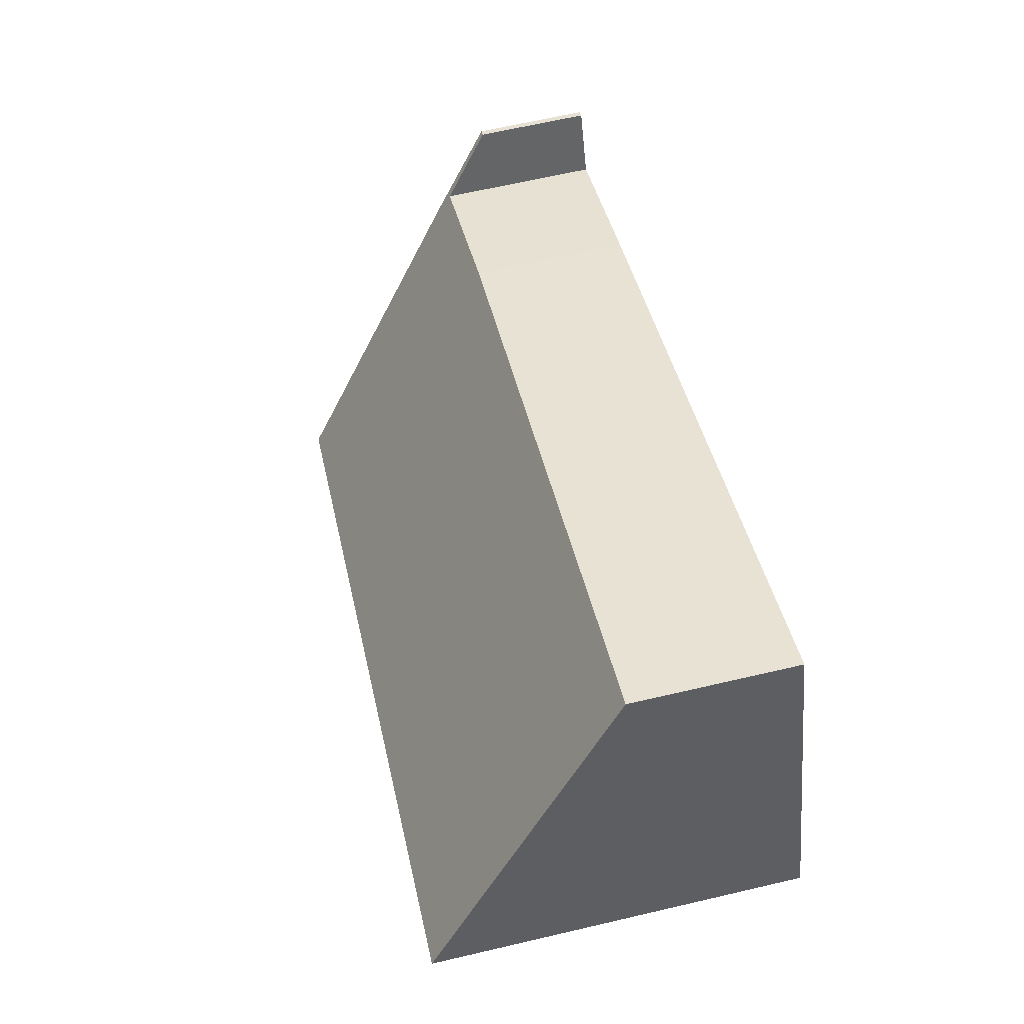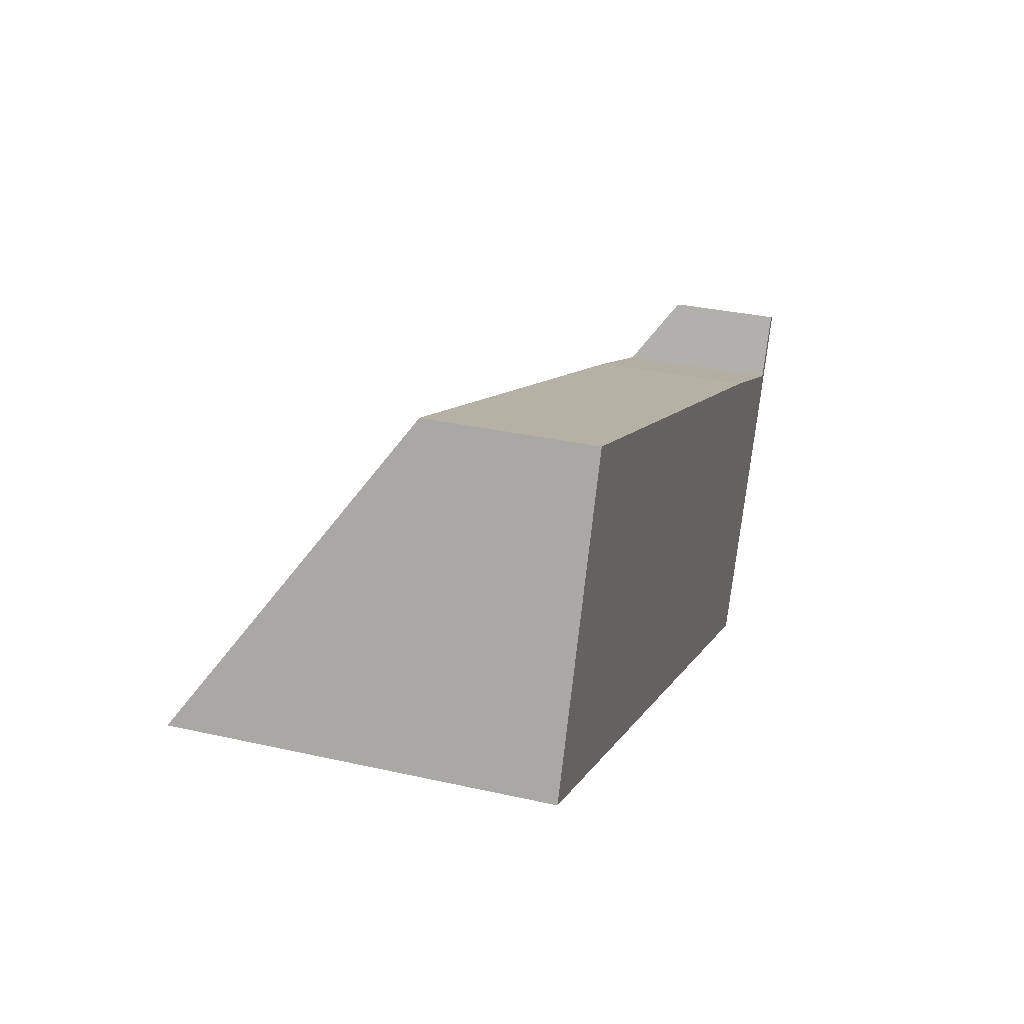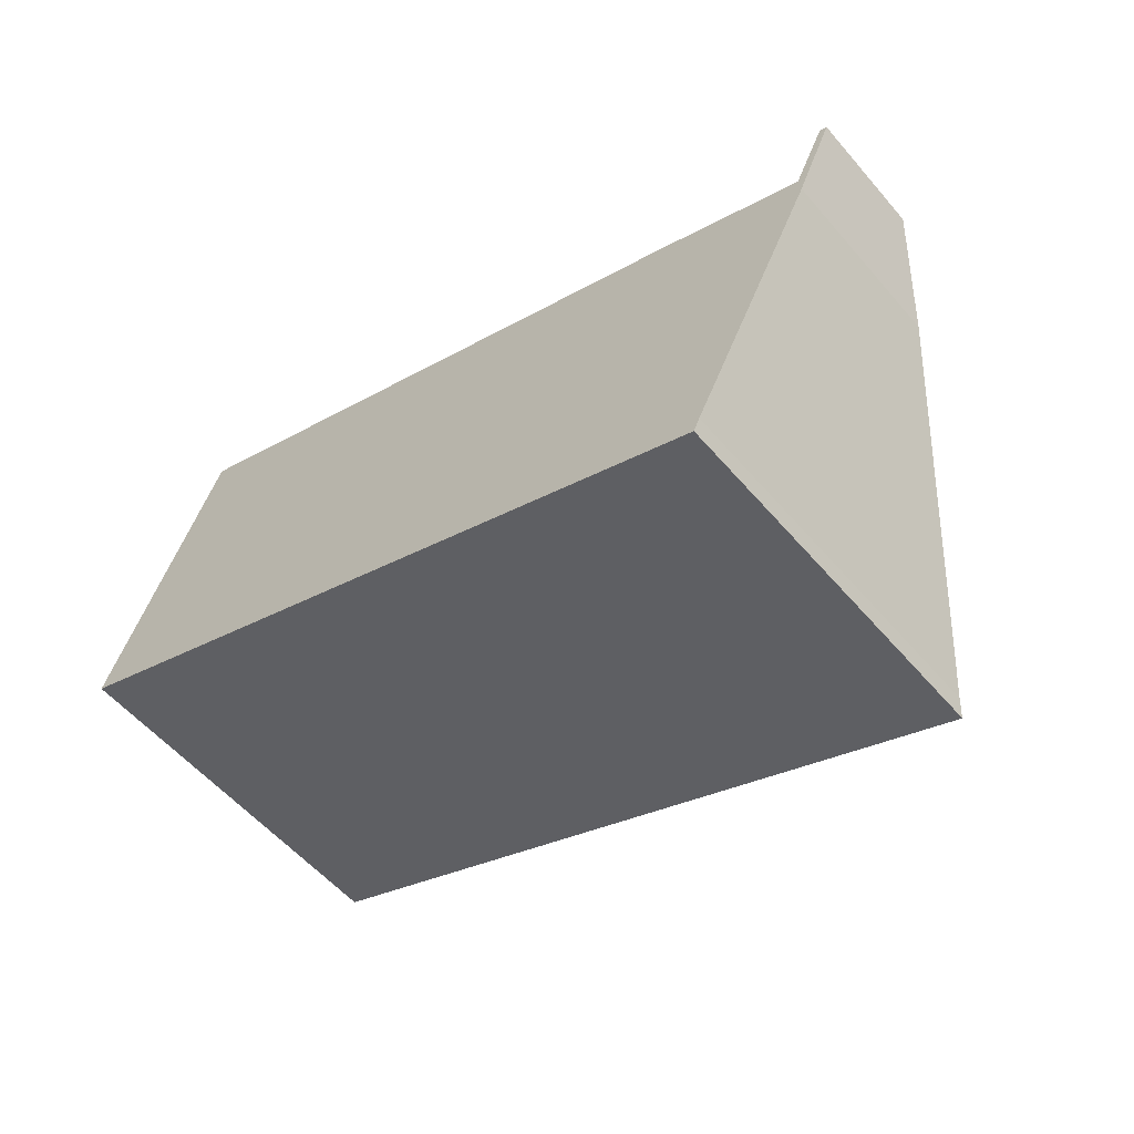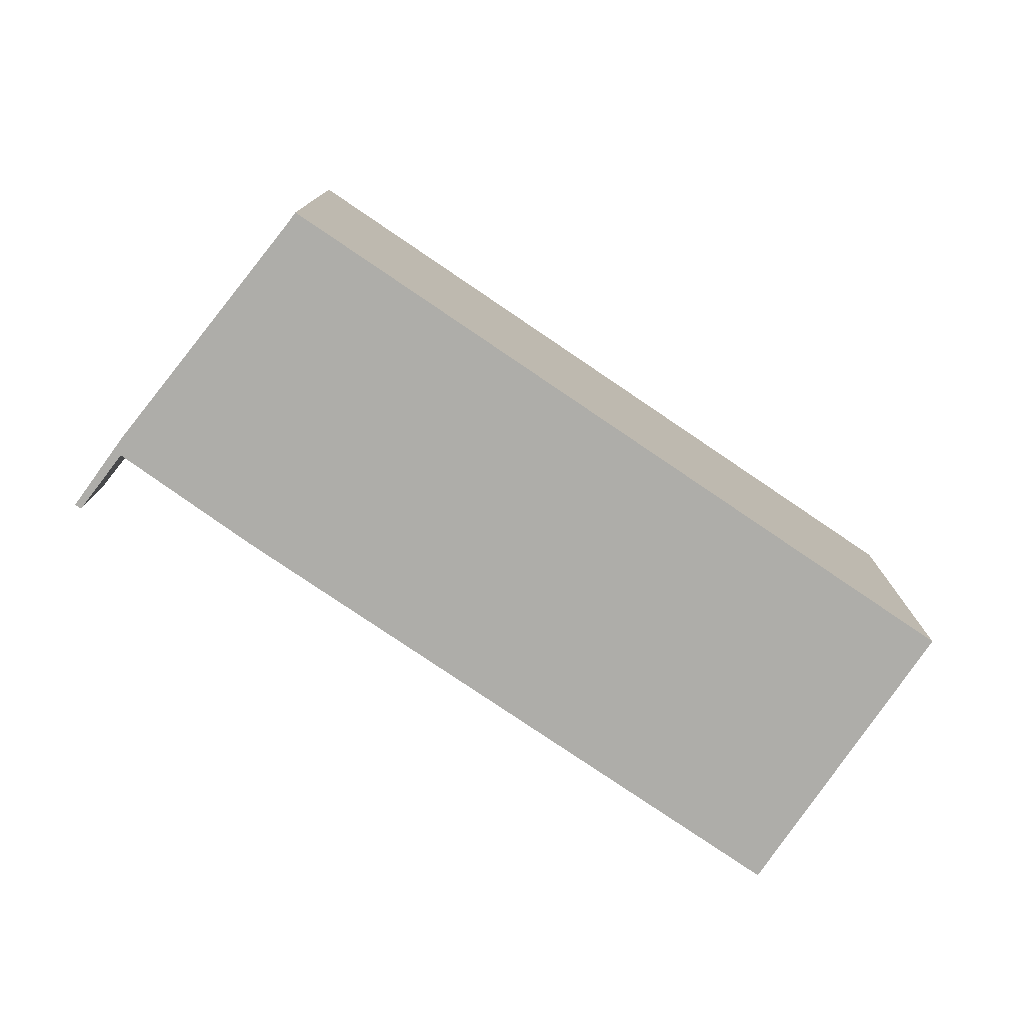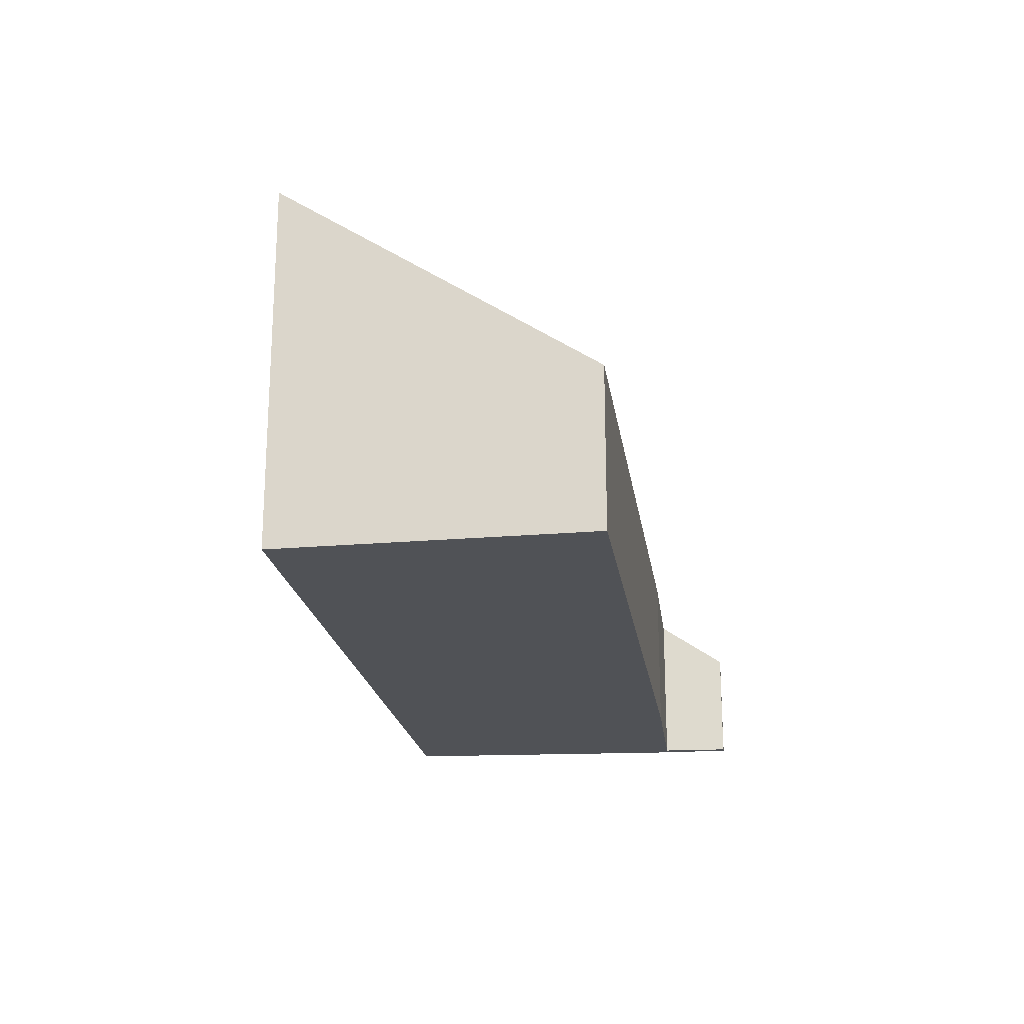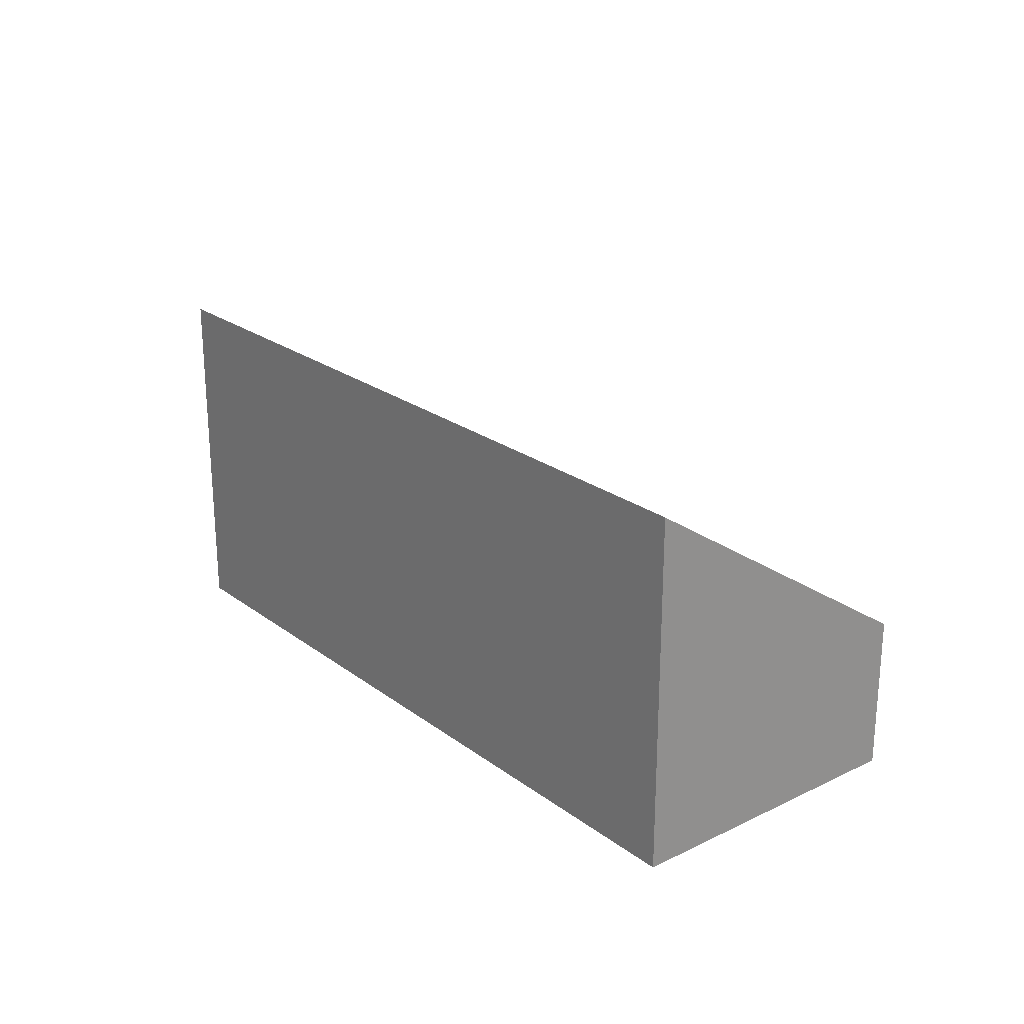
<metadata>
{"format":"obj","ext":"obj","renderer":"f3d","projection":"perspective","resolution":1024,"background":"white","views":[{"elev":65.4,"azim":-103.2,"up":"+Z"},{"elev":31.8,"azim":-72.3,"up":"+Z"},{"elev":-56.3,"azim":40.0,"up":"+Z"},{"elev":-77.1,"azim":168.0,"up":"+Y"},{"elev":-20.9,"azim":-59.3,"up":"+Y"},{"elev":23.9,"azim":-107.2,"up":"+Y"}]}
</metadata>
<code>
v  19.25 3.825 -0.827
v  19.89 2.555 0.99
v  20.04 2.555 0.928
v  19.21 3.597 -0.433
v  17.92 5.777 -3.472
v  15.97 3.552 0.995
v  16.96 7.172 -5.363
v  16.46 7.907 -6.359
v  16.32 8.119 -6.65
v  0 8.229 5.039e-16
v  2.604 3.596 6.515
v  0 0 0
v  2.604 -3.989e-16 6.515
v  15.97 -6.093e-17 0.995
v  19.21 2.651e-17 -0.433
v  19.89 -6.062e-17 0.99
v  20.04 -5.682e-17 0.928
v  19.25 5.064e-17 -0.827
v  17.92 2.126e-16 -3.472
v  16.46 3.894e-16 -6.359
v  16.96 3.284e-16 -5.363
v  16.32 4.072e-16 -6.65
g defaultobject
f 1 2 3
f 2 1 4
f 4 1 5
f 4 5 6
f 6 5 7
f 6 7 8
f 6 8 9
f 6 9 10
f 6 10 11
f 12 11 10
f 11 12 13
f 13 6 11
f 6 13 14
f 15 6 14
f 15 4 6
f 16 3 2
f 3 16 17
f 15 2 4
f 2 15 16
f 3 18 1
f 18 3 17
f 18 5 1
f 5 18 7
f 7 18 8
f 8 18 19
f 8 19 20
f 20 19 21
f 8 22 9
f 22 8 20
f 9 12 10
f 12 9 22
f 16 18 17
f 18 16 15
f 18 15 14
f 18 14 13
f 18 13 19
f 19 13 12
f 19 12 21
f 21 12 20
f 20 12 22

</code>
